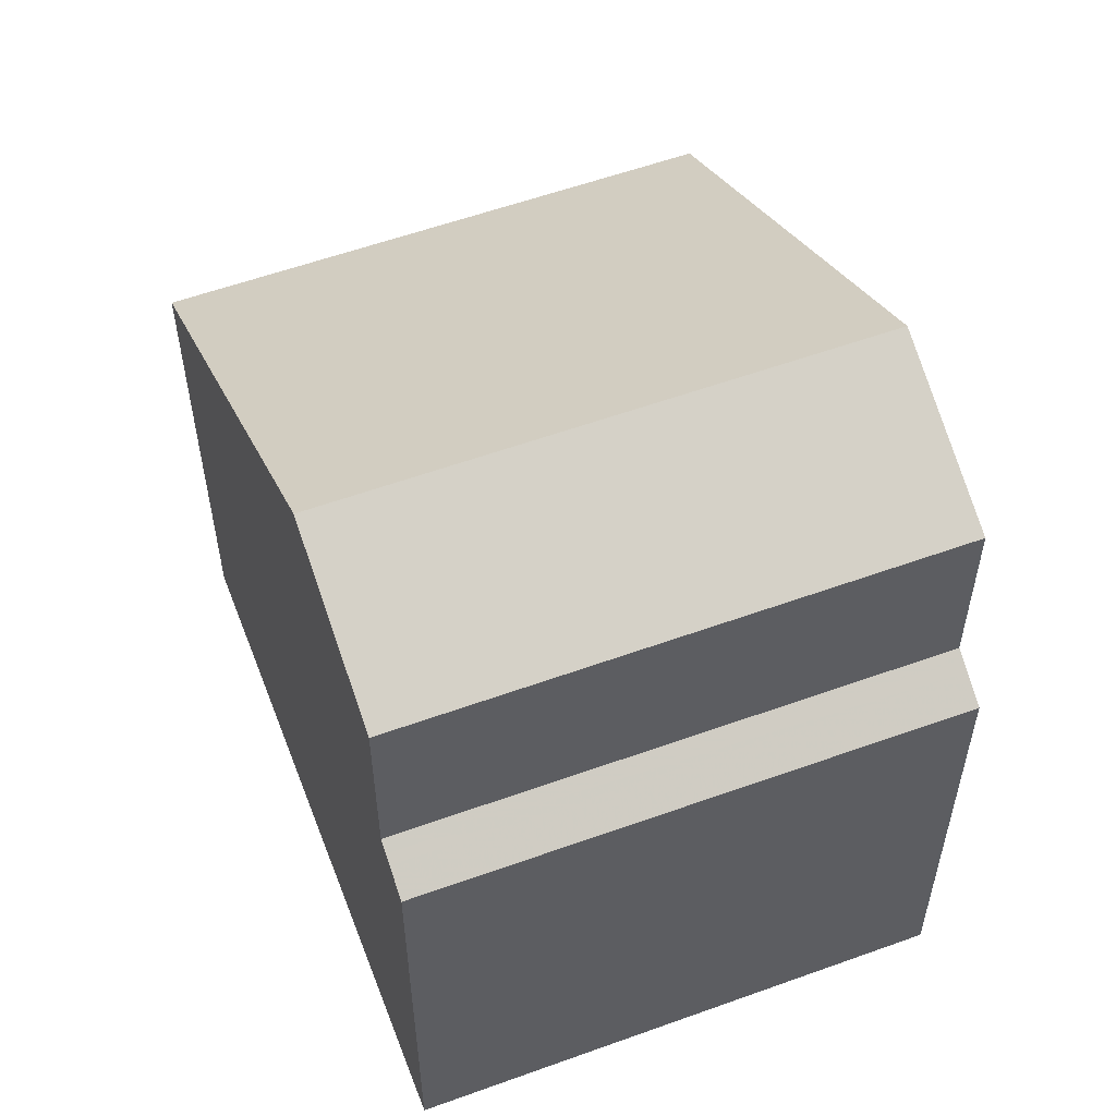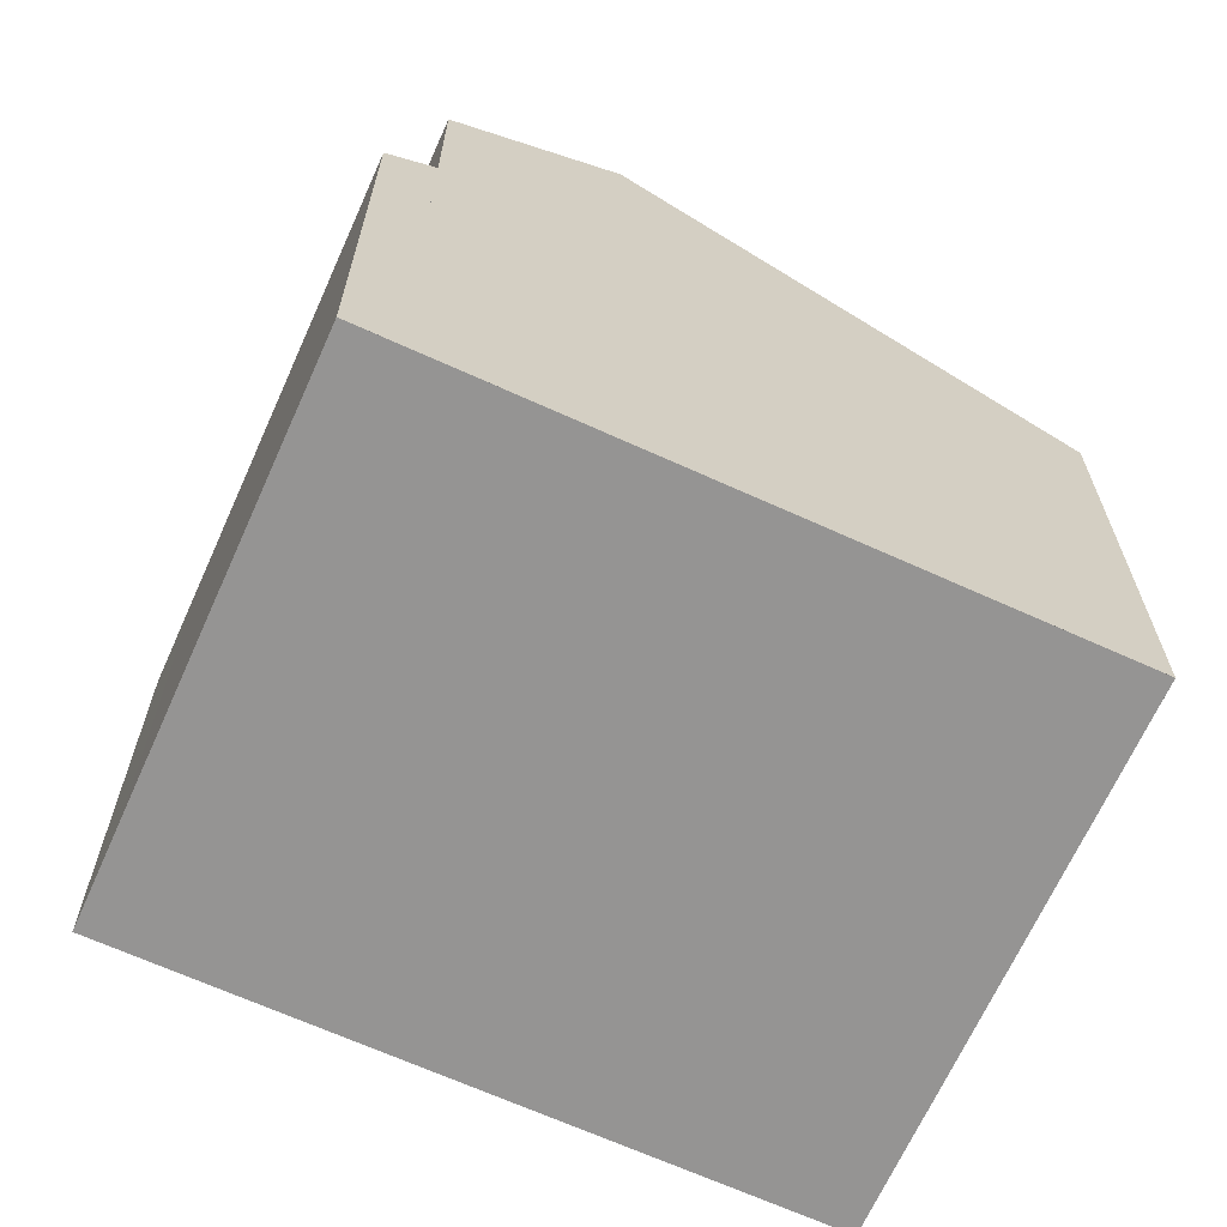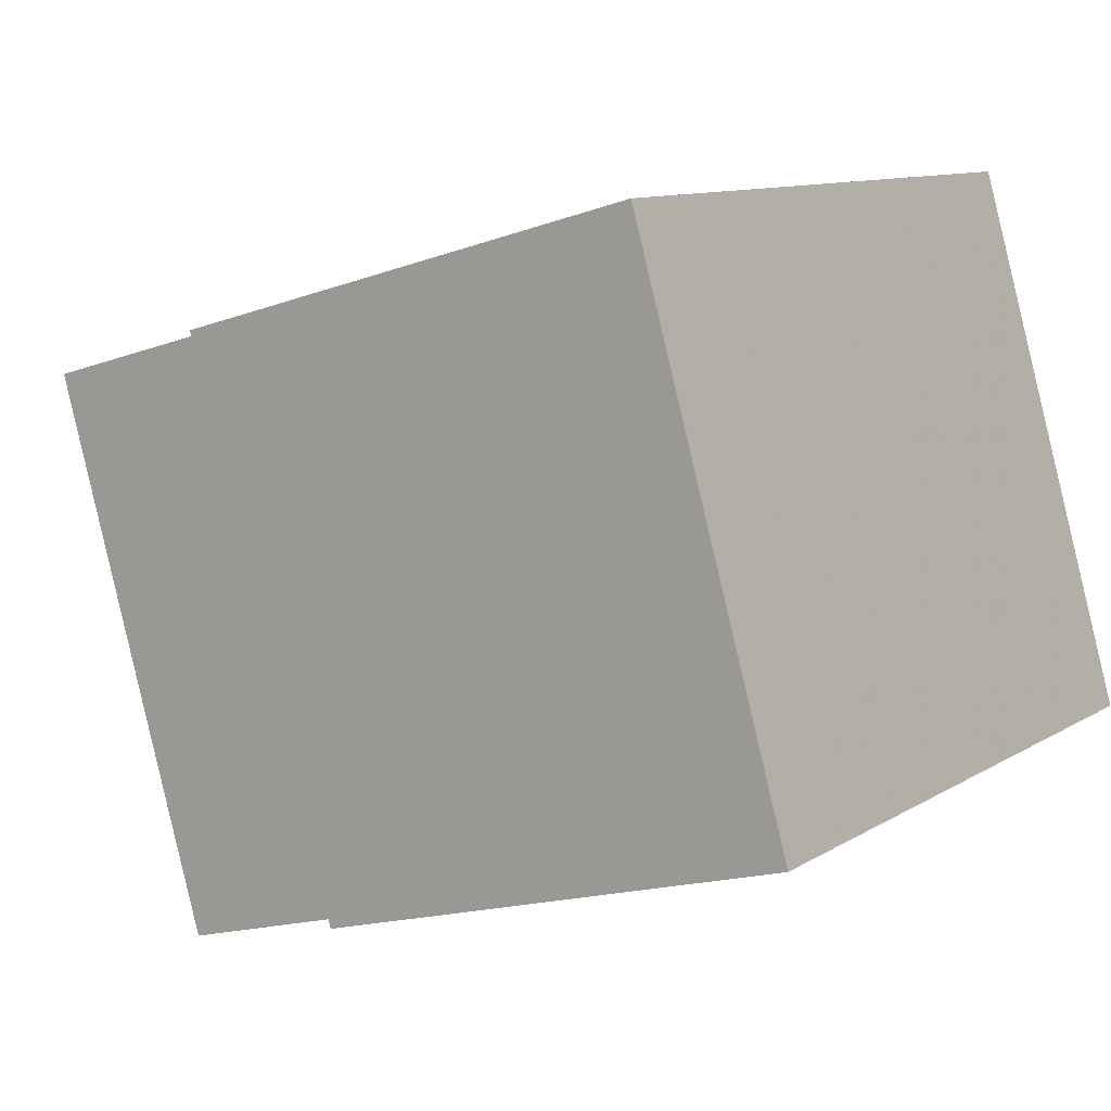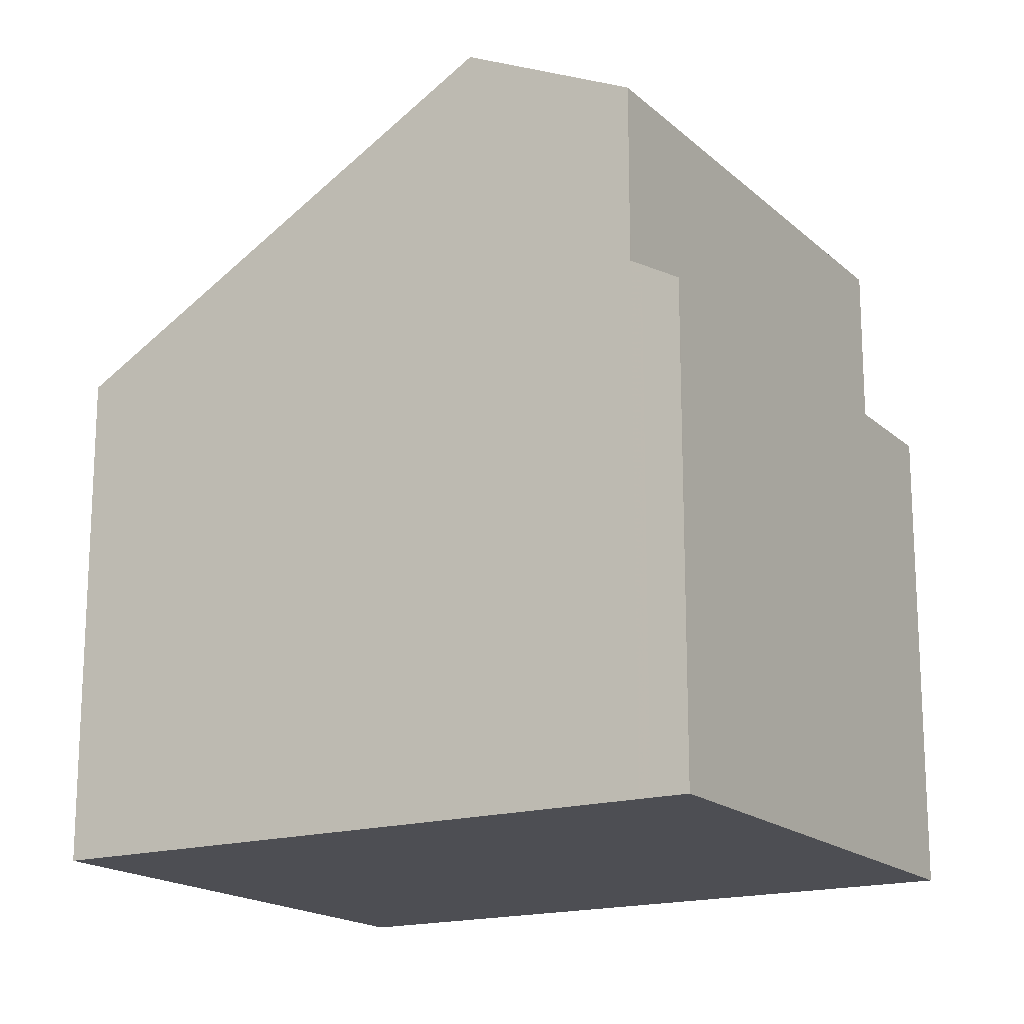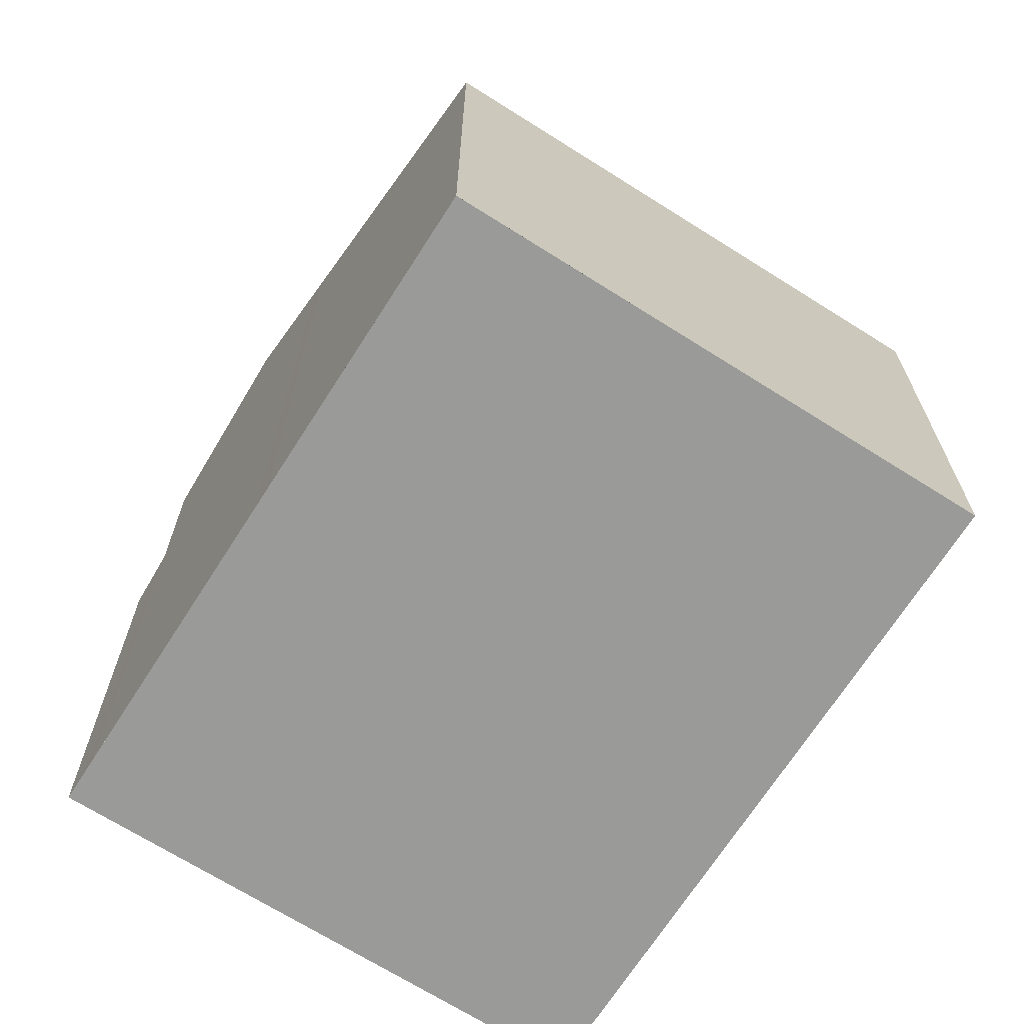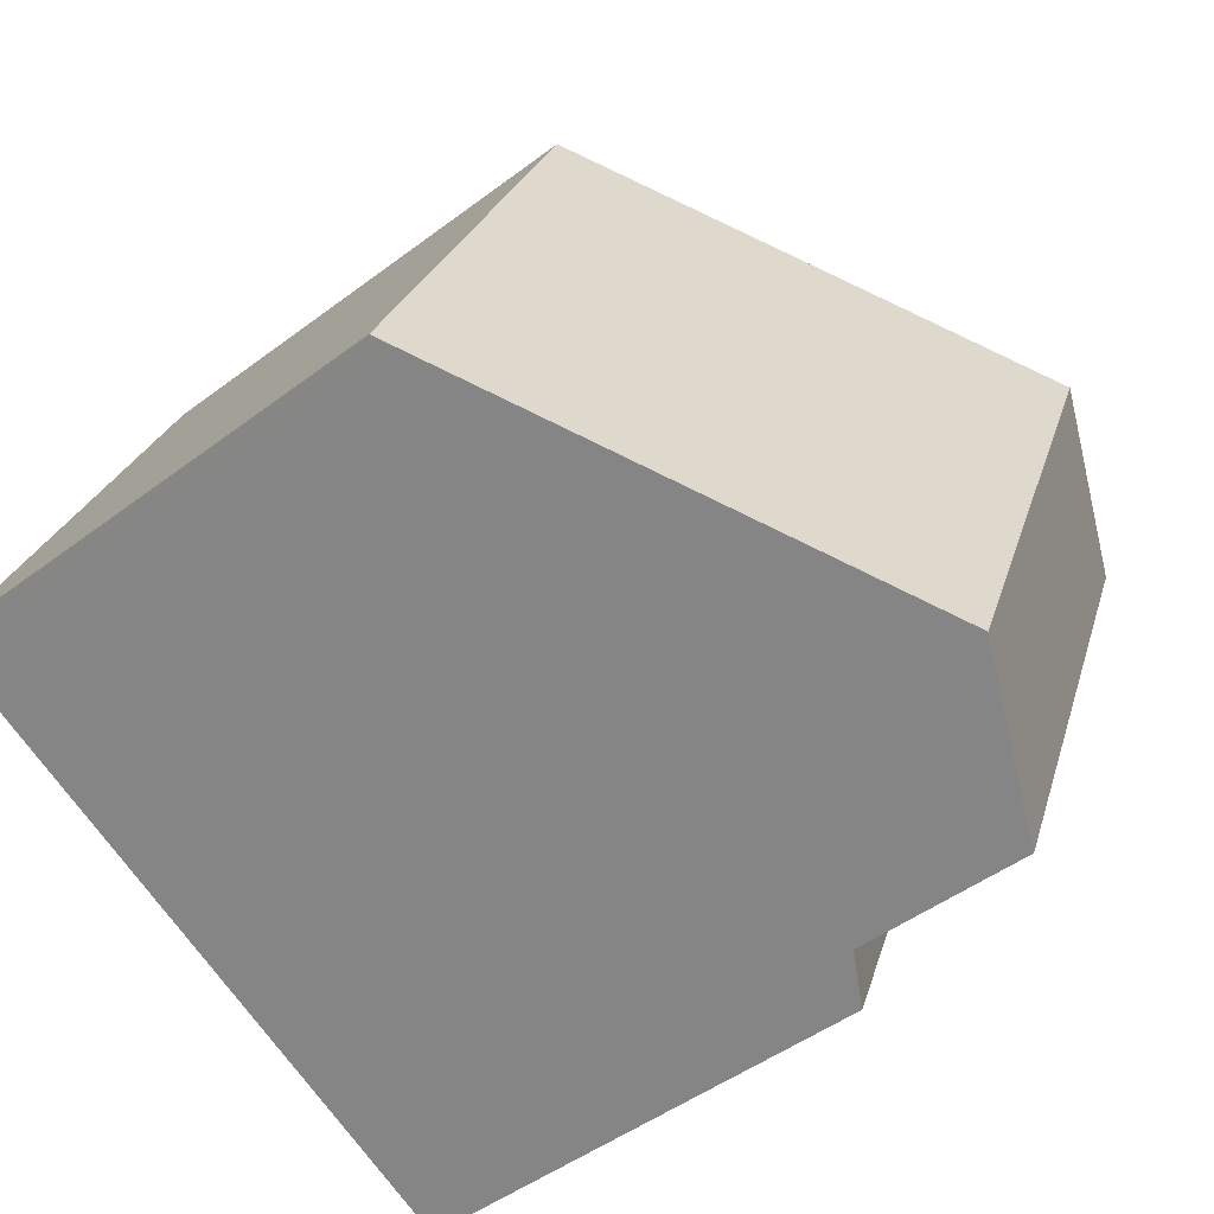
<metadata>
{"format":"obj","ext":"obj","renderer":"f3d","projection":"perspective","resolution":1024,"background":"white","views":[{"elev":57.0,"azim":46.5,"up":"+Z"},{"elev":-67.1,"azim":133.0,"up":"+Z"},{"elev":-17.0,"azim":126.1,"up":"+Y"},{"elev":-17.4,"azim":8.1,"up":"+Z"},{"elev":-69.2,"azim":-145.1,"up":"+Z"},{"elev":-47.5,"azim":-49.6,"up":"+Y"}]}
</metadata>
<code>
v -2205 -2440 5.306
v -2202 -2435 5.298
v -2196 -2438 5.06
v -2198 -2443 5.084
v -2200 -2442 8.11
v -2198 -2437 8.105
v -2202 -2442 7.248
v -2199 -2436 7.233
v -2199 -2436 7.233
v -2202 -2435 5.298
v -2198 -2437 8.105
v -2204 -2440 5.426
v -2202 -2435 5.417
v -2202 -2435 5.417
v -2198 -2437 8.105
v -2200 -2442 8.11
v -2198 -2443 7.266
v -2196 -2437 7.26
v -2198 -2443 5.377
v -2196 -2437 5.353
v -2198 -2437 8.105
v -2196 -2438 5.353
v -2196 -2438 5.06
v -2196 -2438 7.261
v -2196 -2438 5.234
v -2196 -2438 5.234
v -2198 -2443 5.255
v -2199 -2436 7.359
v -2199 -2436 7.359
v -2201 -2442 7.363
v -2196 -2437 7.26
v -2196 -2438 7.261
v -2198 -2443 7.266
v -2196 -2437 5.353
v -2196 -2438 5.353
v -2198 -2443 5.377
v -2196 -2438 5.288
v -2196 -2438 5.288
v -2198 -2443 5.308
v -2198 -2442 5.373
v -2204 -2439 5.424
v -2201 -2441 7.245
v -2201 -2441 7.363
v -2204 -2439 5.305
v -2198 -2442 7.265
v -2198 -2442 5.251
v -2197 -2442 5.08
v -2200 -2441 8.109
v -2200 -2441 8.109
v -2198 -2442 7.265
v -2198 -2442 5.373
v -2198 -2442 5.304
v -2202 -2442 7.248
v -2204 -2440 5.426
v -2201 -2442 7.363
v -2205 -2440 5.306
v -2198 -2443 5.084
v -2198 -2443 5.255
v -2200 -2442 8.11
v -2198 -2443 7.266
v -2200 -2442 8.11
v -2198 -2443 5.377
v -2198 -2443 5.308
v -2198 -2443 5.377
v -2198 -2443 7.266
v -2201 -2441 7.247
v -2204 -2440 5.425
v -2201 -2441 7.363
v -2204 -2440 5.306
v -2198 -2443 5.082
v -2198 -2443 5.253
v -2200 -2442 8.109
v -2198 -2442 7.266
v -2200 -2442 8.109
v -2198 -2442 5.375
v -2198 -2442 5.307
v -2198 -2442 5.375
v -2198 -2442 7.266
v -2205 -2440 5.306
v -2205 -2440 5.306
v -2205 -2440 8.882e-16
v -2205 -2440 0
v -2202 -2435 5.417
v -2202 -2435 5.298
v -2202 -2435 8.882e-16
v -2202 -2435 0
v -2196 -2438 5.06
v -2196 -2438 5.06
v -2196 -2438 0
v -2196 -2438 0
v -2198 -2443 5.255
v -2198 -2443 5.084
v -2198 -2443 0
v -2198 -2443 -8.882e-16
v -2201 -2442 7.363
v -2200 -2442 8.11
v -2200 -2442 0
v -2201 -2442 -8.882e-16
v -2204 -2440 5.426
v -2202 -2442 7.248
v -2202 -2442 0
v -2204 -2440 0
v -2199 -2436 7.359
v -2199 -2436 7.233
v -2199 -2436 -8.882e-16
v -2199 -2436 0
v -2202 -2435 5.298
v -2202 -2435 5.298
v -2202 -2435 0
v -2202 -2435 8.882e-16
v -2205 -2440 5.306
v -2204 -2440 5.426
v -2204 -2440 0
v -2205 -2440 8.882e-16
v -2199 -2436 7.233
v -2202 -2435 5.417
v -2202 -2435 0
v -2199 -2436 -8.882e-16
v -2196 -2437 7.26
v -2198 -2437 8.105
v -2198 -2437 0
v -2196 -2437 0
v -2197 -2442 5.08
v -2196 -2438 5.06
v -2196 -2438 0
v -2197 -2442 0
v -2196 -2438 5.06
v -2196 -2438 5.234
v -2196 -2438 0
v -2196 -2438 0
v -2198 -2443 5.308
v -2198 -2443 5.255
v -2198 -2443 -8.882e-16
v -2198 -2443 0
v -2198 -2437 8.105
v -2199 -2436 7.359
v -2199 -2436 0
v -2198 -2437 0
v -2202 -2442 7.248
v -2201 -2442 7.363
v -2201 -2442 -8.882e-16
v -2202 -2442 0
v -2200 -2442 8.11
v -2198 -2443 7.266
v -2198 -2443 0
v -2200 -2442 0
v -2196 -2438 5.288
v -2196 -2437 5.353
v -2196 -2437 0
v -2196 -2438 0
v -2196 -2438 5.234
v -2196 -2438 5.288
v -2196 -2438 0
v -2196 -2438 0
v -2198 -2443 5.377
v -2198 -2443 5.308
v -2198 -2443 0
v -2198 -2443 0
v -2202 -2435 5.298
v -2204 -2439 5.305
v -2204 -2439 0
v -2202 -2435 0
v -2198 -2443 5.082
v -2197 -2442 5.08
v -2197 -2442 0
v -2198 -2443 8.882e-16
v -2204 -2440 5.306
v -2205 -2440 5.306
v -2205 -2440 0
v -2204 -2440 0
v -2198 -2443 5.084
v -2198 -2443 5.084
v -2198 -2443 0
v -2198 -2443 0
v -2204 -2439 5.305
v -2204 -2440 5.306
v -2204 -2440 0
v -2204 -2439 0
v -2198 -2443 5.084
v -2198 -2443 5.082
v -2198 -2443 8.882e-16
v -2198 -2443 0
v -2205 -2440 0
v -2202 -2435 0
v -2196 -2438 0
v -2198 -2443 0
f 29 9 8 28
f 14 8 9 13
f 67 41 42 66
f 66 42 43 68
f 69 44 41 67
f 13 10 2 14
f 26 3 23 25
f 45 24 22 40
f 71 46 47 70
f 24 18 20 22
f 32 21 15 31
f 74 49 50 73
f 28 6 11 29
f 68 43 48 72
f 38 26 25 37
f 76 52 46 71
f 37 35 34 38
f 75 51 52 76
f 41 13 9 42
f 42 9 29 43
f 44 10 13 41
f 64 19 17 65
f 46 25 23 47
f 49 21 32 50
f 43 29 11 48
f 52 37 25 46
f 51 35 37 52
f 53 7 12 54
f 55 30 7 53
f 54 12 1 56
f 57 4 27 58
f 60 33 16 61
f 59 5 30 55
f 58 27 39 63
f 63 39 36 62
f 77 64 65 78
f 66 53 54 67
f 68 55 53 66
f 67 54 56 69
f 70 57 58 71
f 73 60 61 74
f 72 59 55 68
f 71 58 63 76
f 76 63 62 75
f 78 45 40 77
f 80 81 82 79
f 84 85 86 83
f 88 89 90 87
f 92 93 94 91
f 96 97 98 95
f 100 101 102 99
f 104 105 106 103
f 108 109 110 107
f 112 113 114 111
f 116 117 118 115
f 120 121 122 119
f 124 125 126 123
f 128 129 130 127
f 132 133 134 131
f 136 137 138 135
f 140 141 142 139
f 144 145 146 143
f 148 149 150 147
f 152 153 154 151
f 156 157 158 155
f 160 161 162 159
f 164 165 166 163
f 168 169 170 167
f 172 173 174 171
f 176 177 178 175
f 180 181 182 179
f 184 185 186 183

</code>
